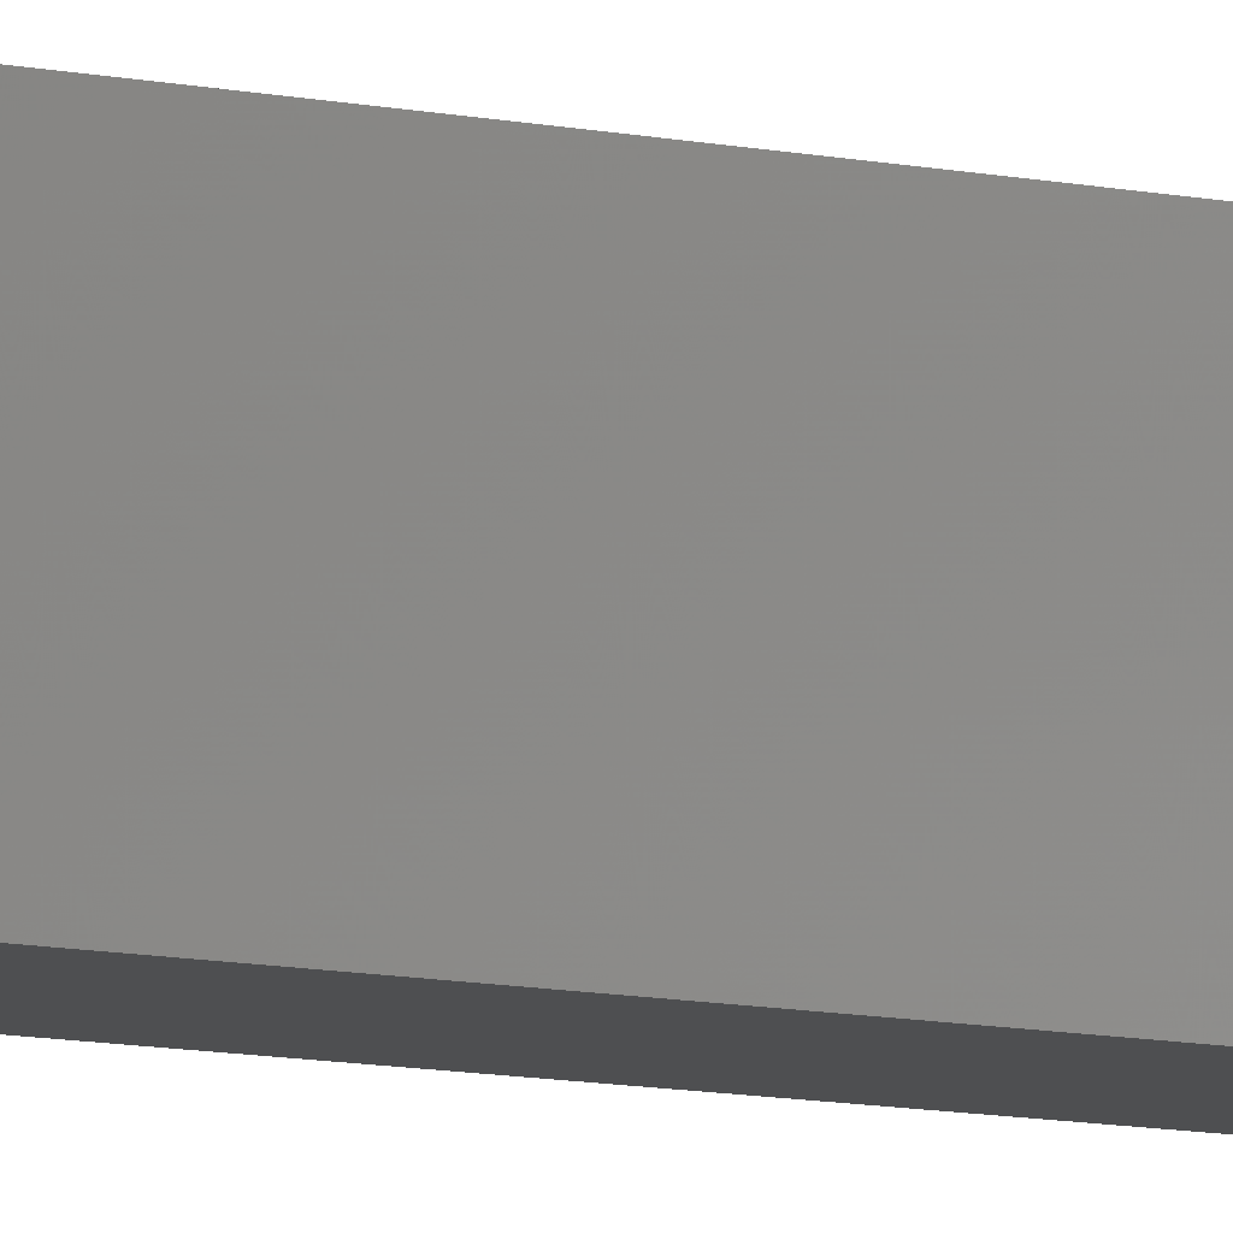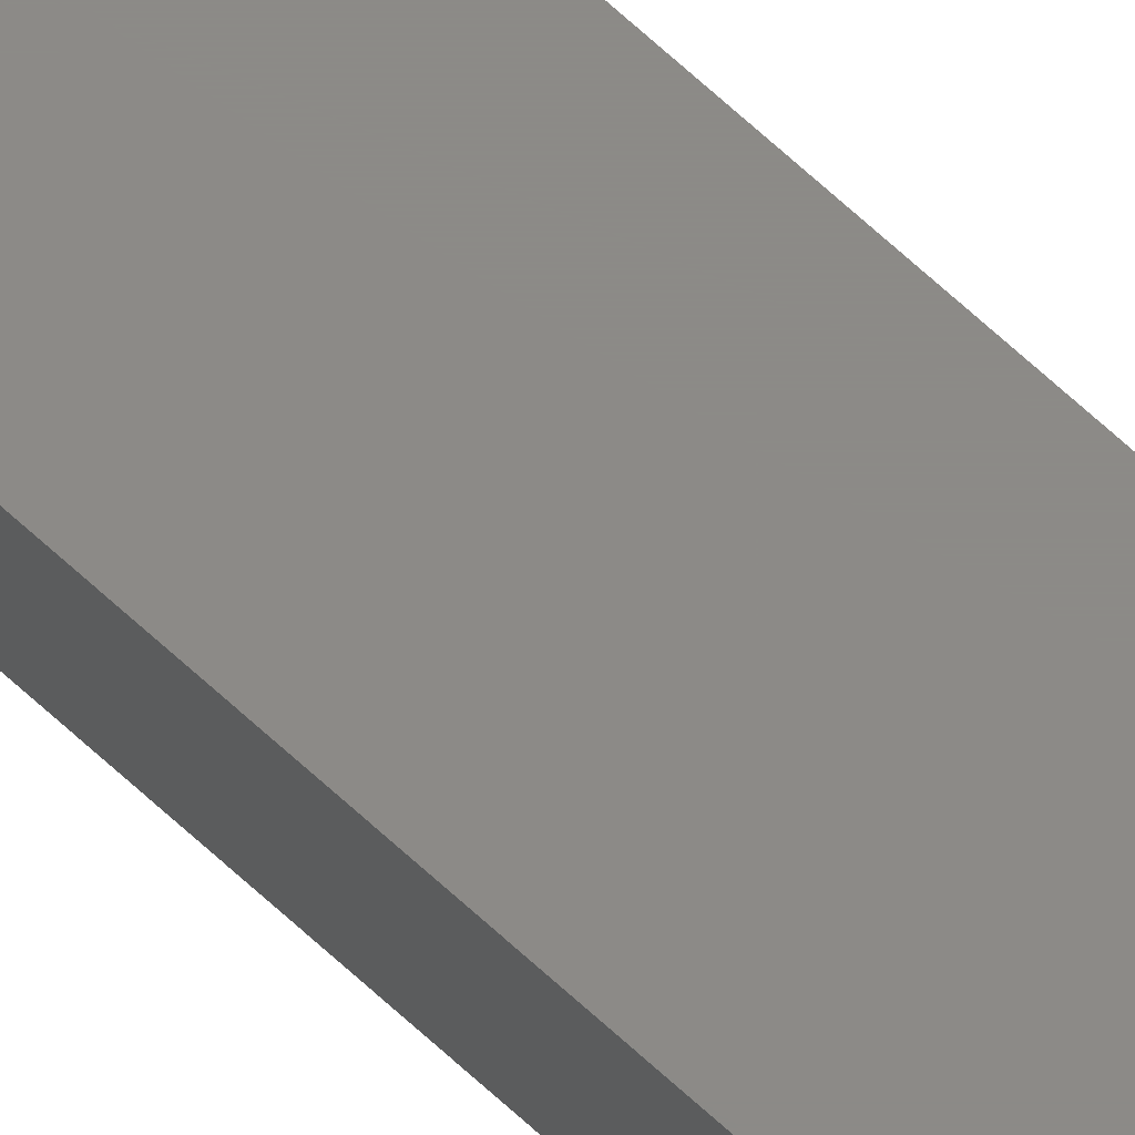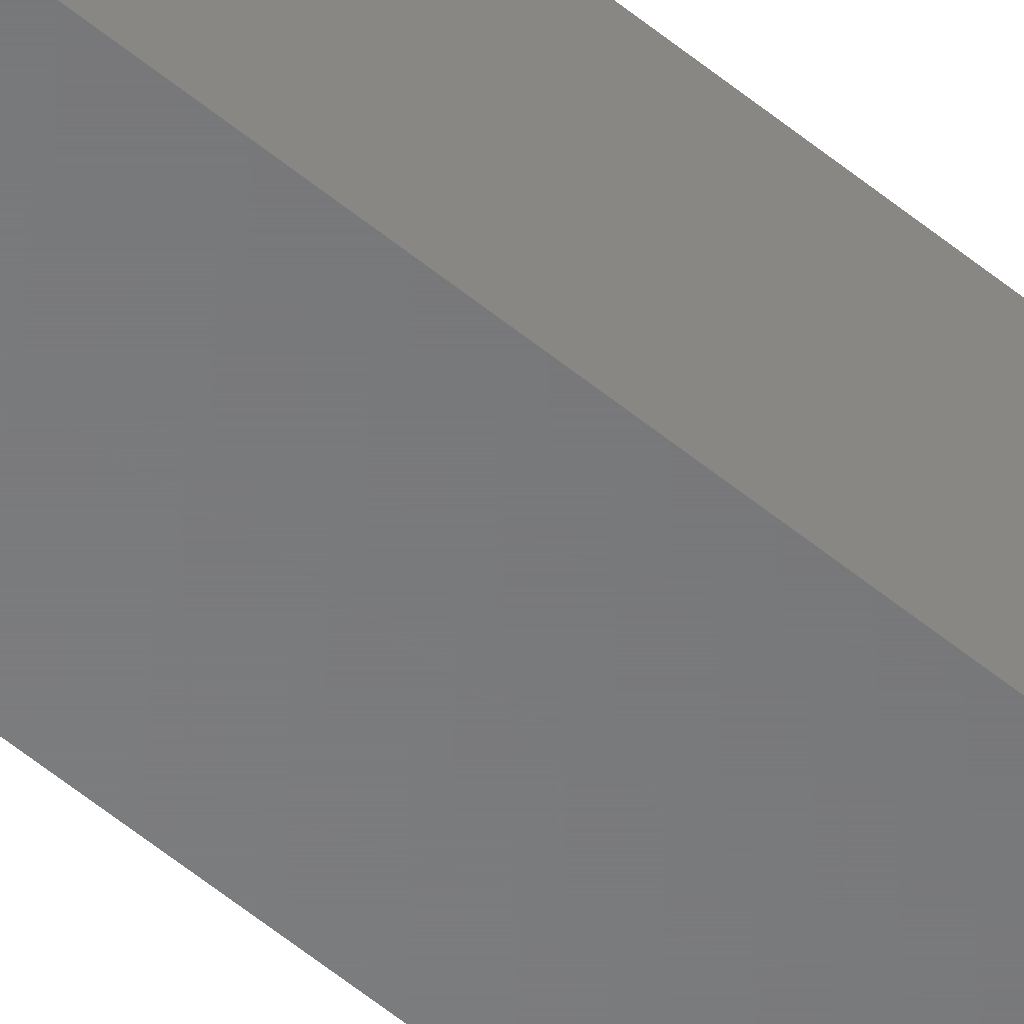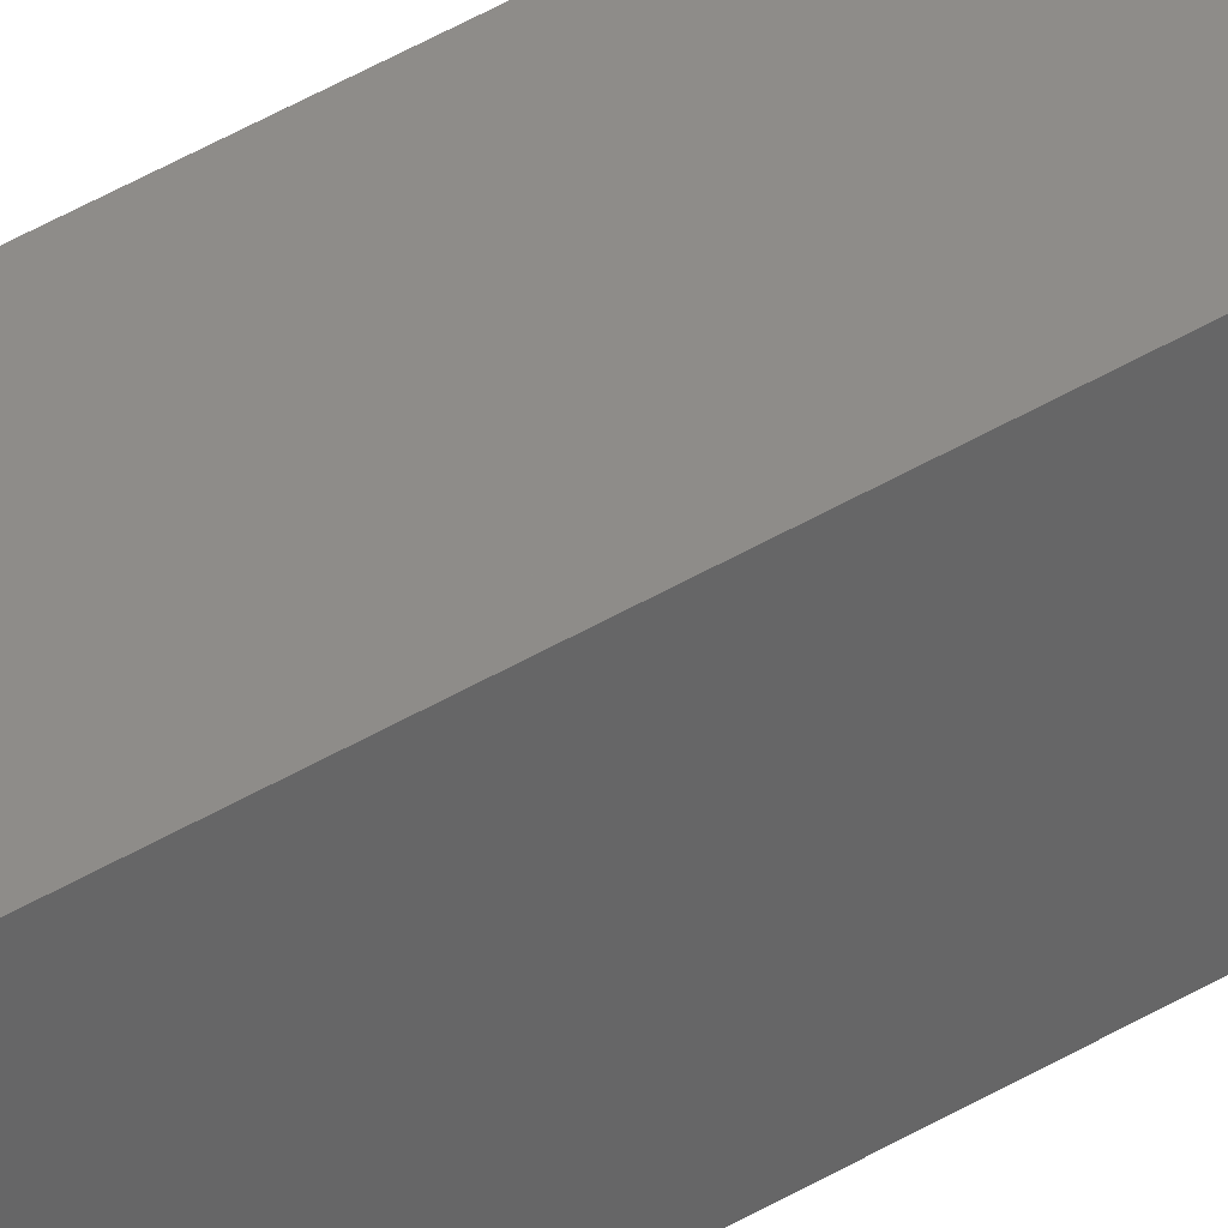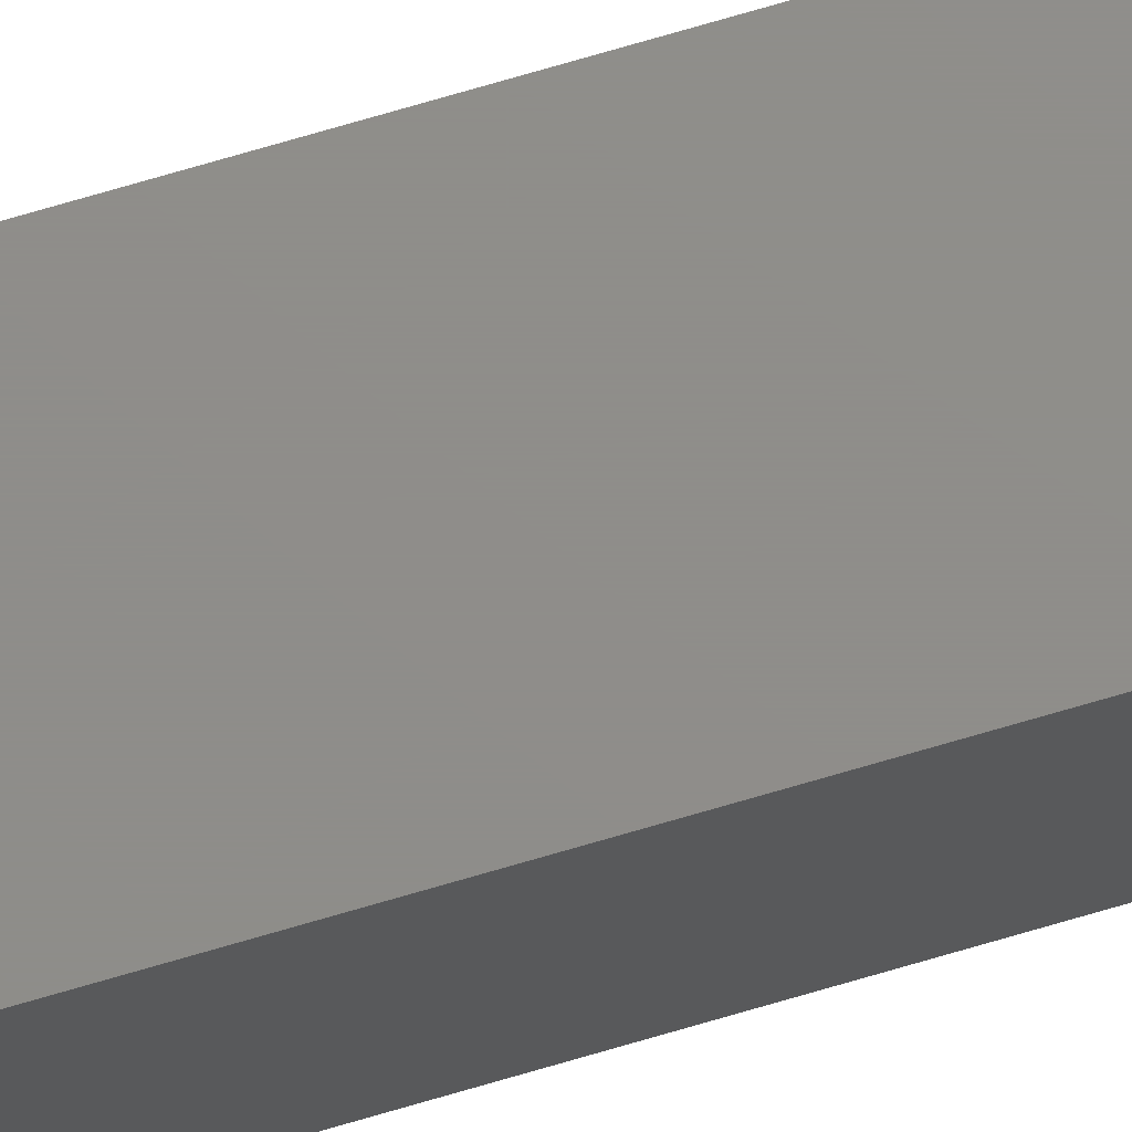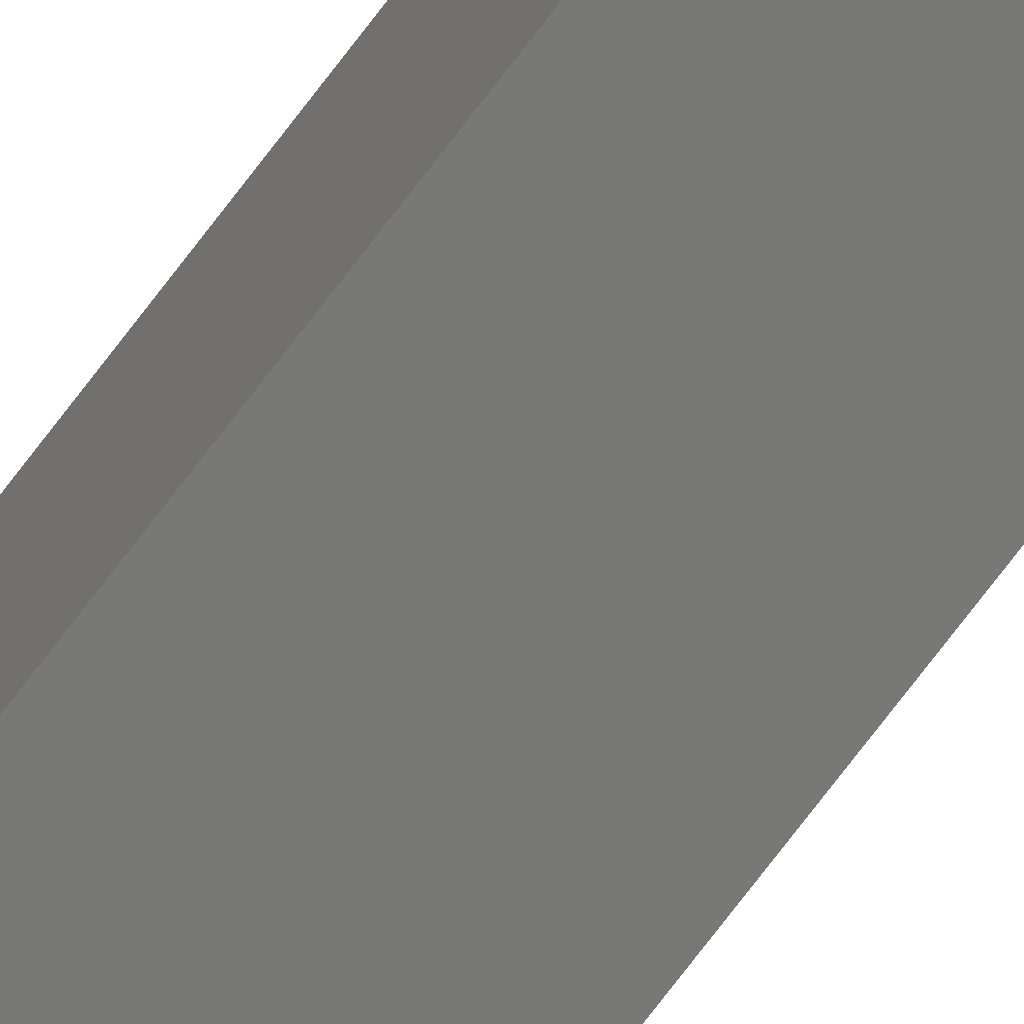
<metadata>
{"format":"stl","ext":"stl","renderer":"f3d","projection":"perspective","resolution":1024,"background":"white","views":[{"elev":-4.4,"azim":-141.4,"up":"+Z"},{"elev":77.0,"azim":131.3,"up":"+Z"},{"elev":-55.0,"azim":-131.2,"up":"+Z"},{"elev":38.2,"azim":-128.5,"up":"+Z"},{"elev":73.7,"azim":73.7,"up":"+Z"},{"elev":-70.8,"azim":-36.7,"up":"+Z"}]}
</metadata>
<code>
# stl→obj: 24 verts, 44 faces
v -0.007812 1.464e-18 -0.03125
v -0.007812 3.415e-18 0
v 0 1.952e-18 -0.03125
v 1.914e-18 3.903e-18 0
v -0.03125 -0.02344 3.377e-18
v -0.03125 -0.02344 -0.03125
v -0.03125 -0.75 4.857e-17
v -0.03125 -0.75 -0.03125
v -0.01678 -0.001784 1.139e-18
v -0.01238 -0.0004503 7.865e-19
v -0.0273 -0.01042 2.322e-18
v -0.02947 -0.01447 2.708e-18
v -0.02083 -0.00395 1.522e-18
v -0.02439 -0.006865 1.922e-18
v -0.0308 -0.01887 3.064e-18
v 5.049e-17 -0.75 4.51e-17
v -0.02083 -0.00395 -0.03125
v -0.02947 -0.01447 -0.03125
v -0.0273 -0.01042 -0.03125
v -0.02439 -0.006865 -0.03125
v -0.0308 -0.01887 -0.03125
v -0.01678 -0.001784 -0.03125
v -0.01238 -0.0004503 -0.03125
v 4.857e-17 -0.75 -0.03125
f 1 2 3
f 3 2 4
f 5 6 7
f 7 6 8
f 2 9 4
f 2 10 9
f 11 12 13
f 13 14 11
f 4 15 5
f 4 5 7
f 4 7 16
f 15 4 9
f 15 9 13
f 15 13 12
f 17 18 19
f 17 19 20
f 21 18 17
f 21 17 22
f 21 22 23
f 21 23 1
f 21 1 3
f 21 3 6
f 6 3 8
f 8 3 24
f 2 1 10
f 10 1 23
f 10 23 9
f 9 23 22
f 9 22 13
f 13 22 17
f 13 17 14
f 14 17 20
f 14 20 11
f 11 20 19
f 11 19 12
f 12 19 18
f 12 18 15
f 15 18 21
f 15 21 5
f 5 21 6
f 8 24 7
f 7 24 16
f 3 4 24
f 24 4 16

</code>
